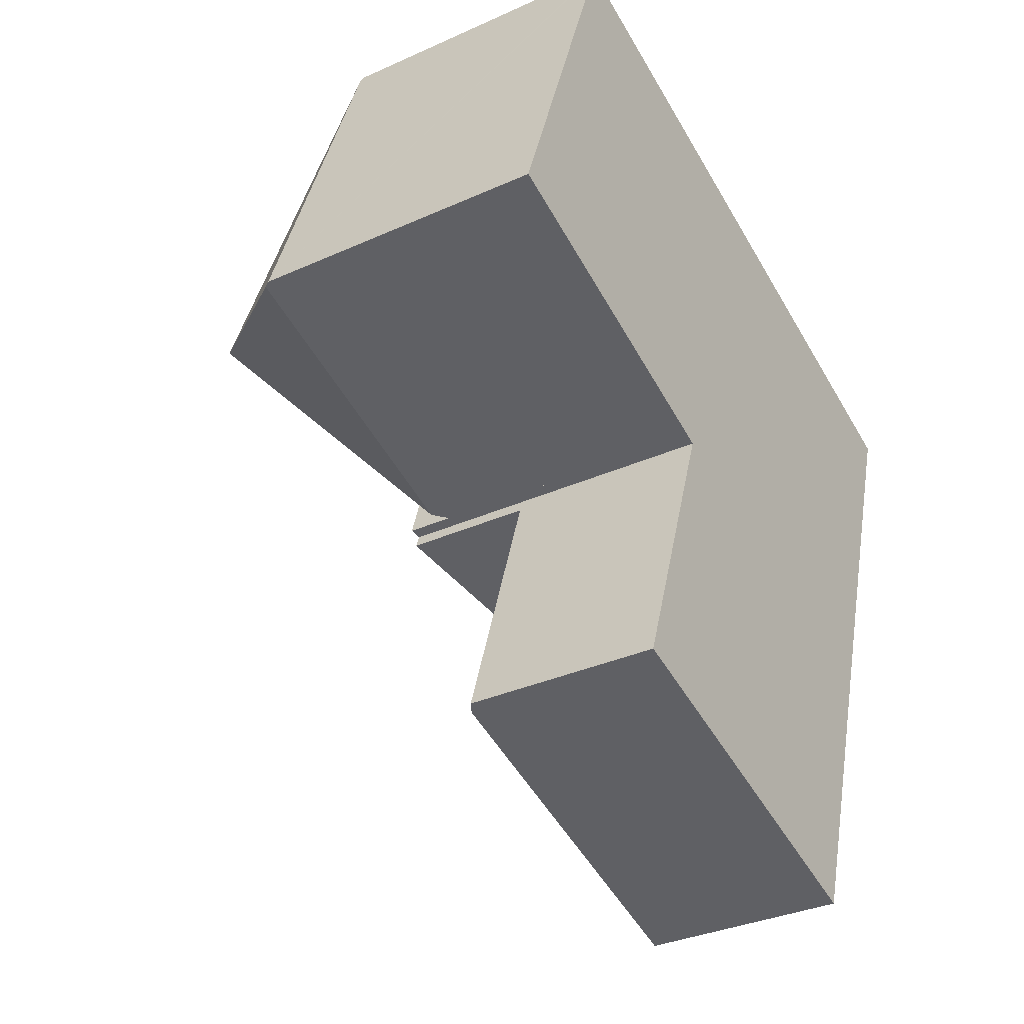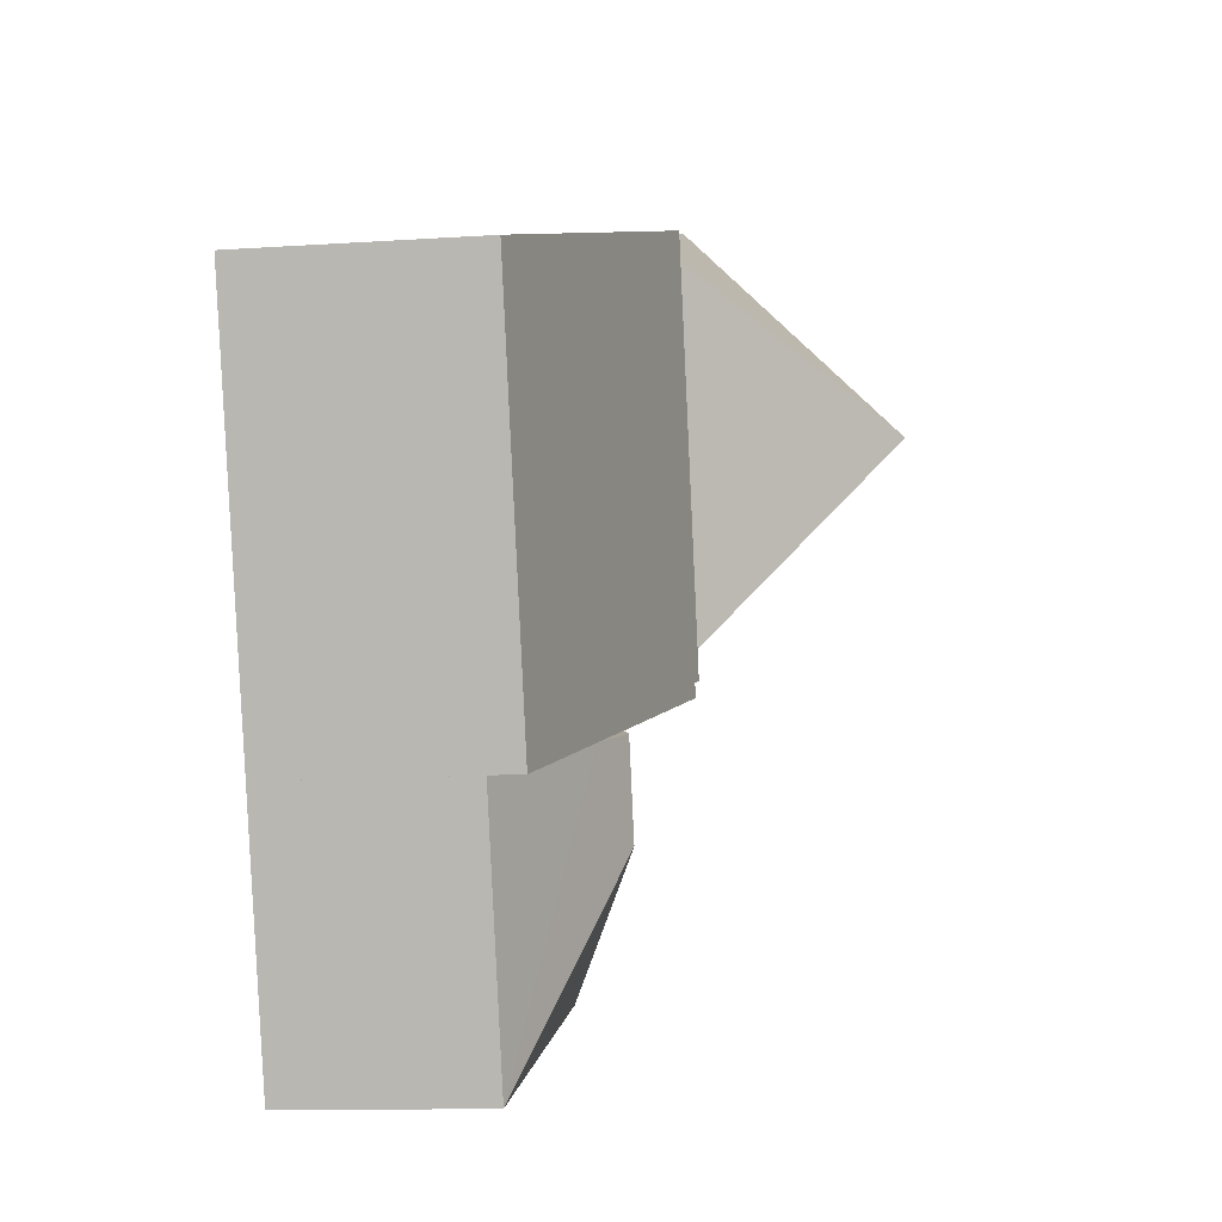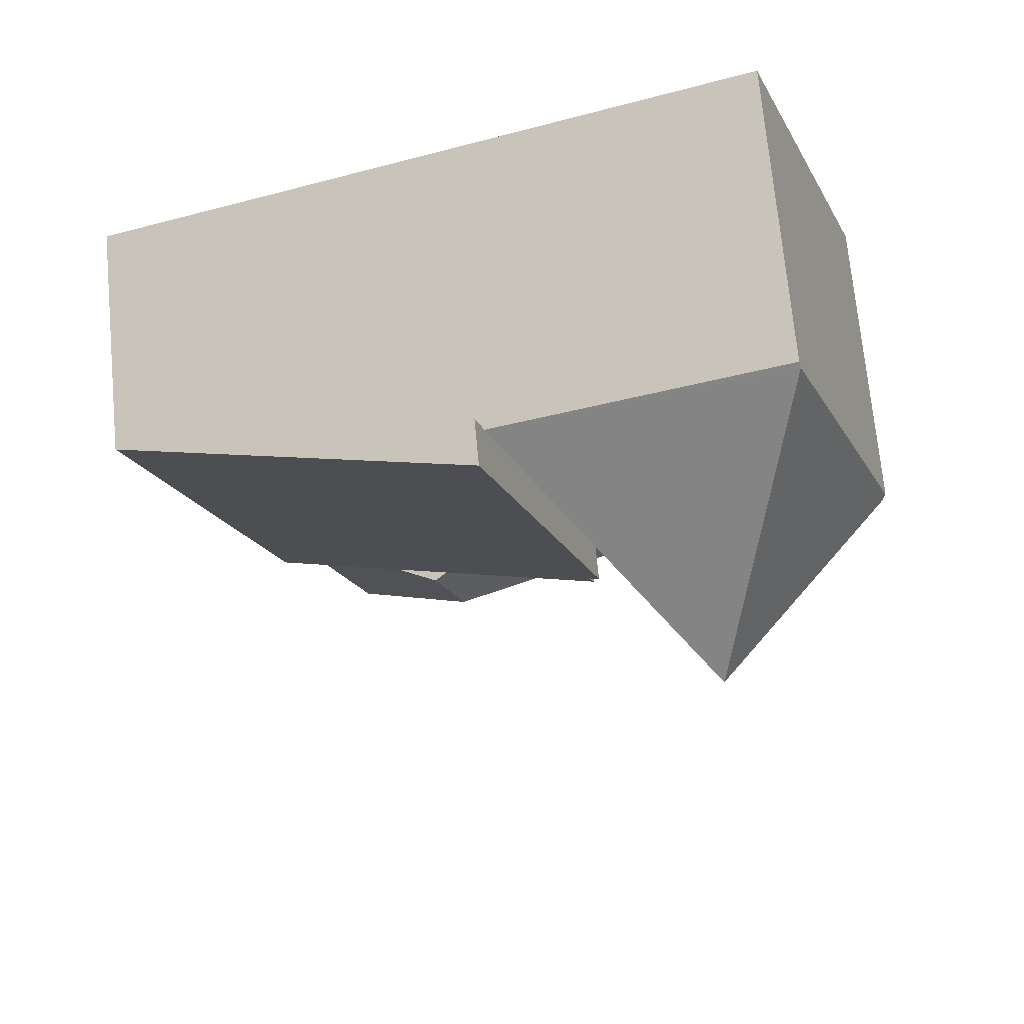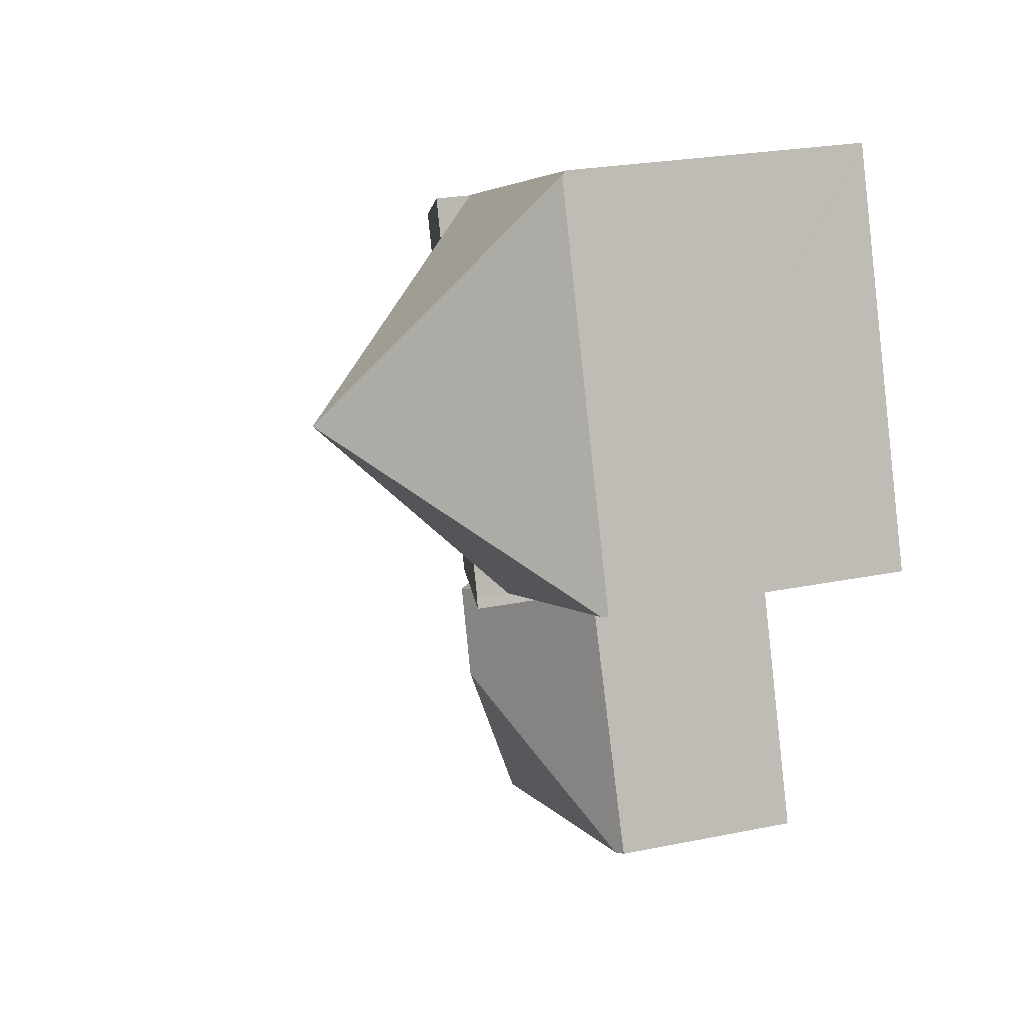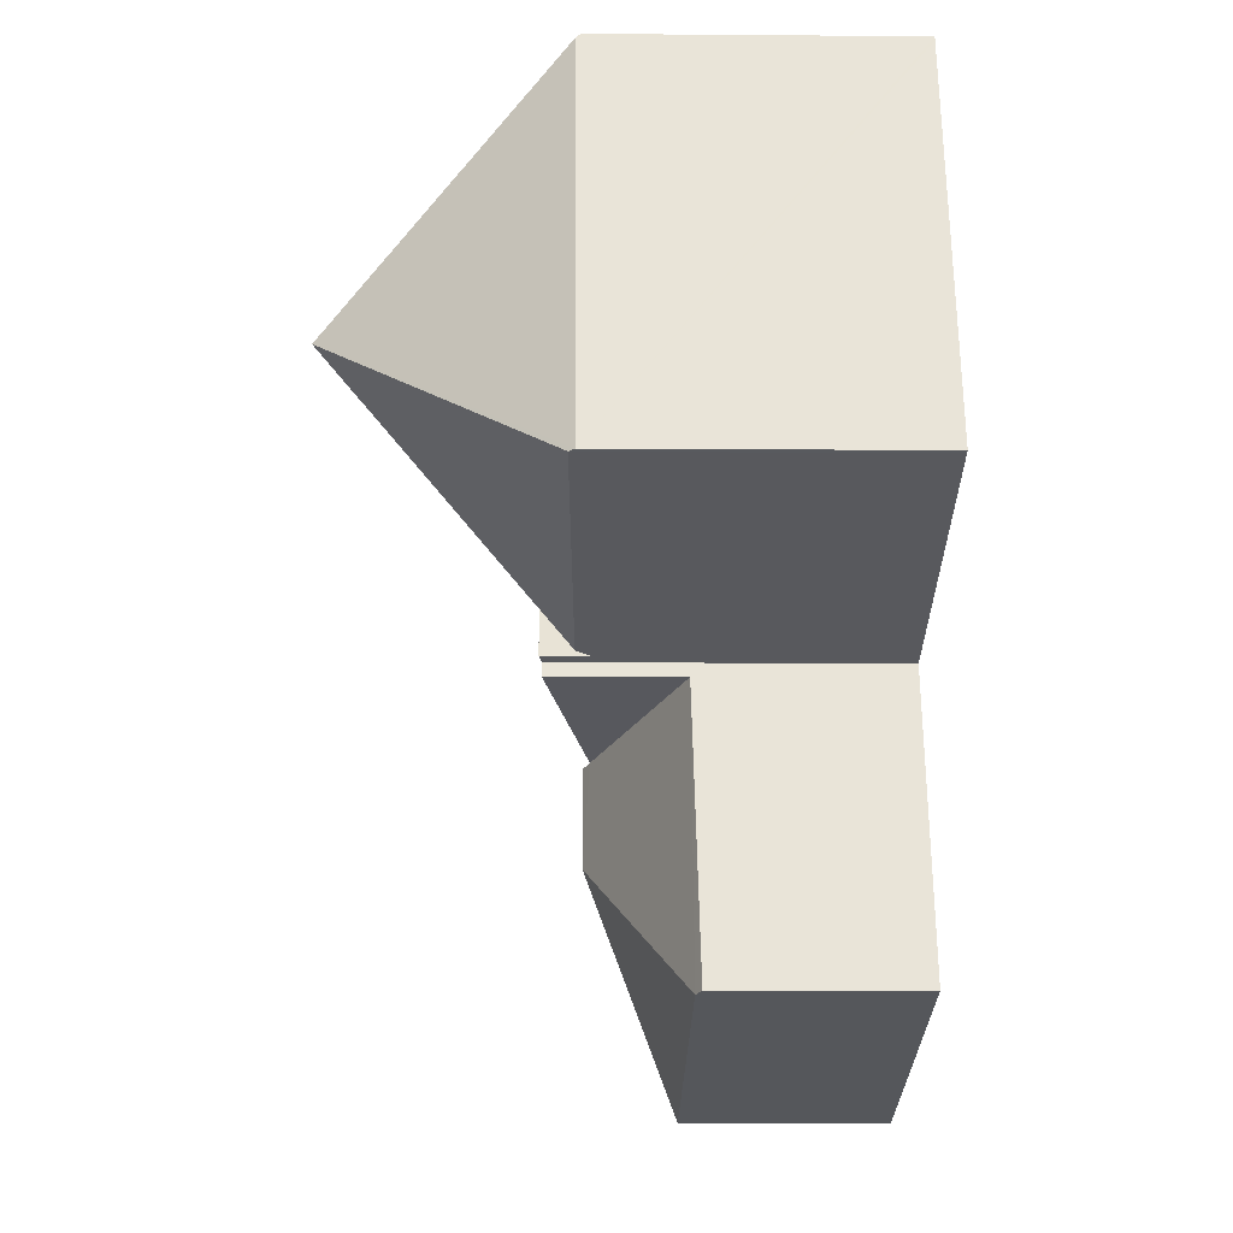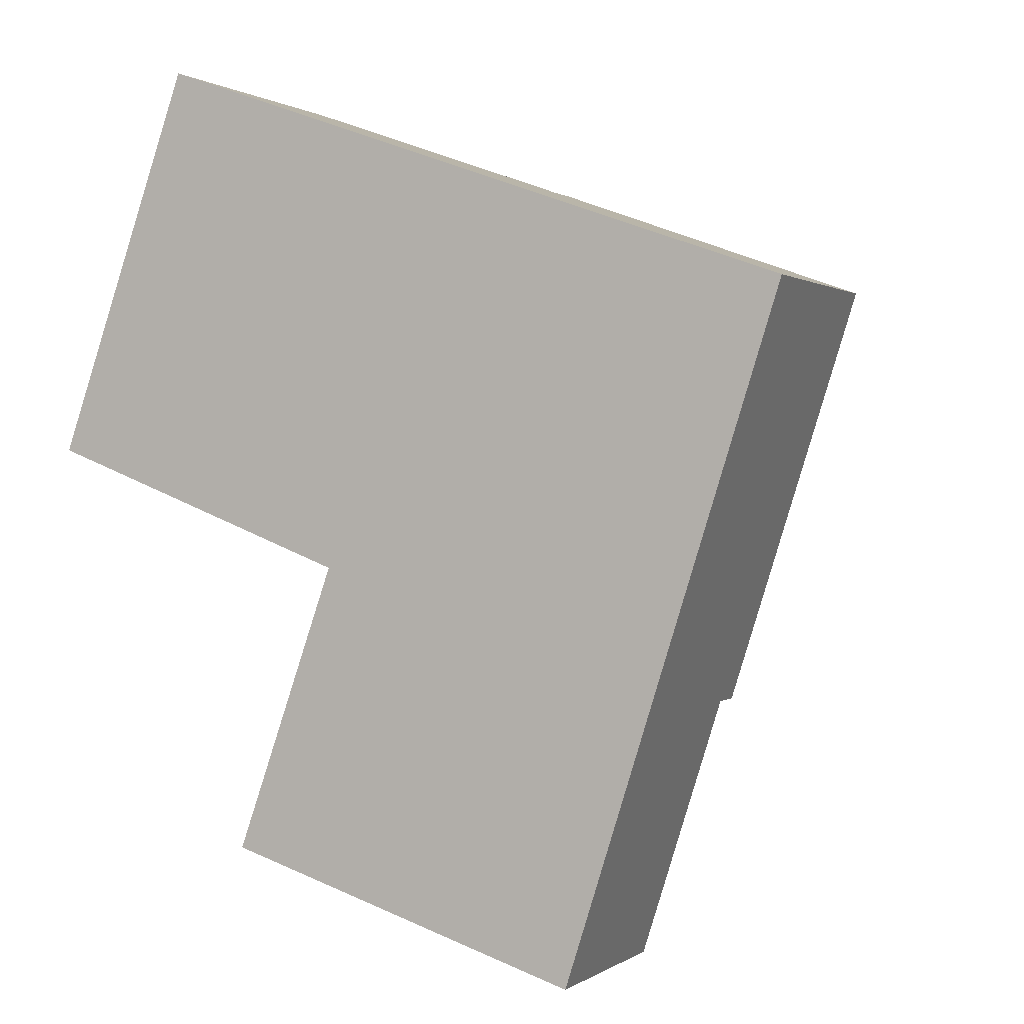
<metadata>
{"format":"obj","ext":"obj","renderer":"f3d","projection":"perspective","resolution":1024,"background":"white","views":[{"elev":-33.4,"azim":-58.2,"up":"+Z"},{"elev":-12.3,"azim":98.8,"up":"+Z"},{"elev":71.2,"azim":174.6,"up":"+Z"},{"elev":24.0,"azim":-108.8,"up":"+Z"},{"elev":-9.3,"azim":-91.2,"up":"+Z"},{"elev":0.6,"azim":25.0,"up":"+Z"}]}
</metadata>
<code>
v  4.773 1.676 -4.327
v  4.377 2.255 -1.749
v  5.473 1.676 -2.139
v  3.782 2.435 -2.417
v  4.034 2.435 -1.627
v  4.038 1.676 -4.097
v  1.861 1.676 -3.414
v  2.58 1.667 -1.109
v  1.774 1.63 -3.387
v  3.925 2.378 -1.588
v  5.473 1.31e-16 -2.139
v  2.58 6.791e-17 -1.109
v  3.925 9.724e-17 -1.588
v  4.034 9.963e-17 -1.627
v  4.377 1.071e-16 -1.749
v  4.773 2.65e-16 -4.327
v  4.038 2.509e-16 -4.097
v  1.861 2.09e-16 -3.414
v  1.774 2.074e-16 -3.387
v  2.454 2.504 -0.936
v  3.599 2.373 2.352
v  2.538 2.373 -0.968
v  1.765 4.373 1.146
v  3.529 2.481 2.377
v  0.031 2.566 -0.012
v  0 2.518 1.542e-16
v  1.133 2.518 3.194
v  1.144 2.481 3.226
v  1.144 -1.975e-16 3.226
v  3.529 -1.455e-16 2.377
v  3.599 -1.44e-16 2.352
v  2.538 5.927e-17 -0.968
v  2.454 5.731e-17 -0.936
v  0.031 7.348e-19 -0.012
v  0 0 0
v  1.133 -1.956e-16 3.194
v  6.57 1.956 1.294
v  2.538 2.765 -0.968
v  3.599 2.765 2.352
v  2.619 2.743 -0.999
v  2.58 2.744 -1.109
v  5.473 1.956 -2.139
v  4.034 2.348 -1.627
v  2.619 6.117e-17 -0.999
v  6.57 -7.923e-17 1.294
g defaultobject
f 1 2 3
f 2 1 4
f 2 4 5
f 6 4 1
f 4 6 7
f 8 7 9
f 7 8 4
f 4 8 10
f 4 10 5
f 10 2 5
f 2 10 8
f 2 8 3
f 3 8 11
f 11 8 12
f 11 12 13
f 11 13 14
f 11 14 15
f 11 1 3
f 1 11 16
f 16 6 1
f 6 16 7
f 7 16 17
f 7 17 18
f 7 18 9
f 9 18 19
f 9 12 8
f 12 9 19
f 15 16 11
f 16 15 14
f 16 14 13
f 16 13 12
f 16 12 18
f 18 12 19
f 16 18 17
f 20 21 22
f 21 20 23
f 21 23 24
f 23 20 25
f 26 23 25
f 23 26 27
f 24 27 28
f 27 24 23
f 29 24 28
f 24 29 30
f 24 30 21
f 21 30 31
f 31 22 21
f 22 31 32
f 22 25 20
f 25 22 32
f 25 32 33
f 25 33 34
f 25 34 26
f 26 34 35
f 27 29 28
f 29 27 26
f 29 26 36
f 36 26 35
f 30 32 31
f 32 30 29
f 32 29 36
f 32 36 35
f 32 35 33
f 33 35 34
f 37 38 39
f 38 37 40
f 40 37 41
f 41 37 10
f 10 37 2
f 2 37 42
f 10 12 41
f 12 10 43
f 12 43 2
f 12 2 42
f 12 42 13
f 13 42 14
f 14 42 11
f 14 11 15
f 40 32 38
f 32 40 44
f 12 40 41
f 40 12 44
f 32 39 38
f 39 32 31
f 31 37 39
f 37 31 45
f 45 42 37
f 42 45 11
f 32 45 31
f 45 32 44
f 45 44 12
f 45 12 13
f 45 13 15
f 45 15 11

</code>
